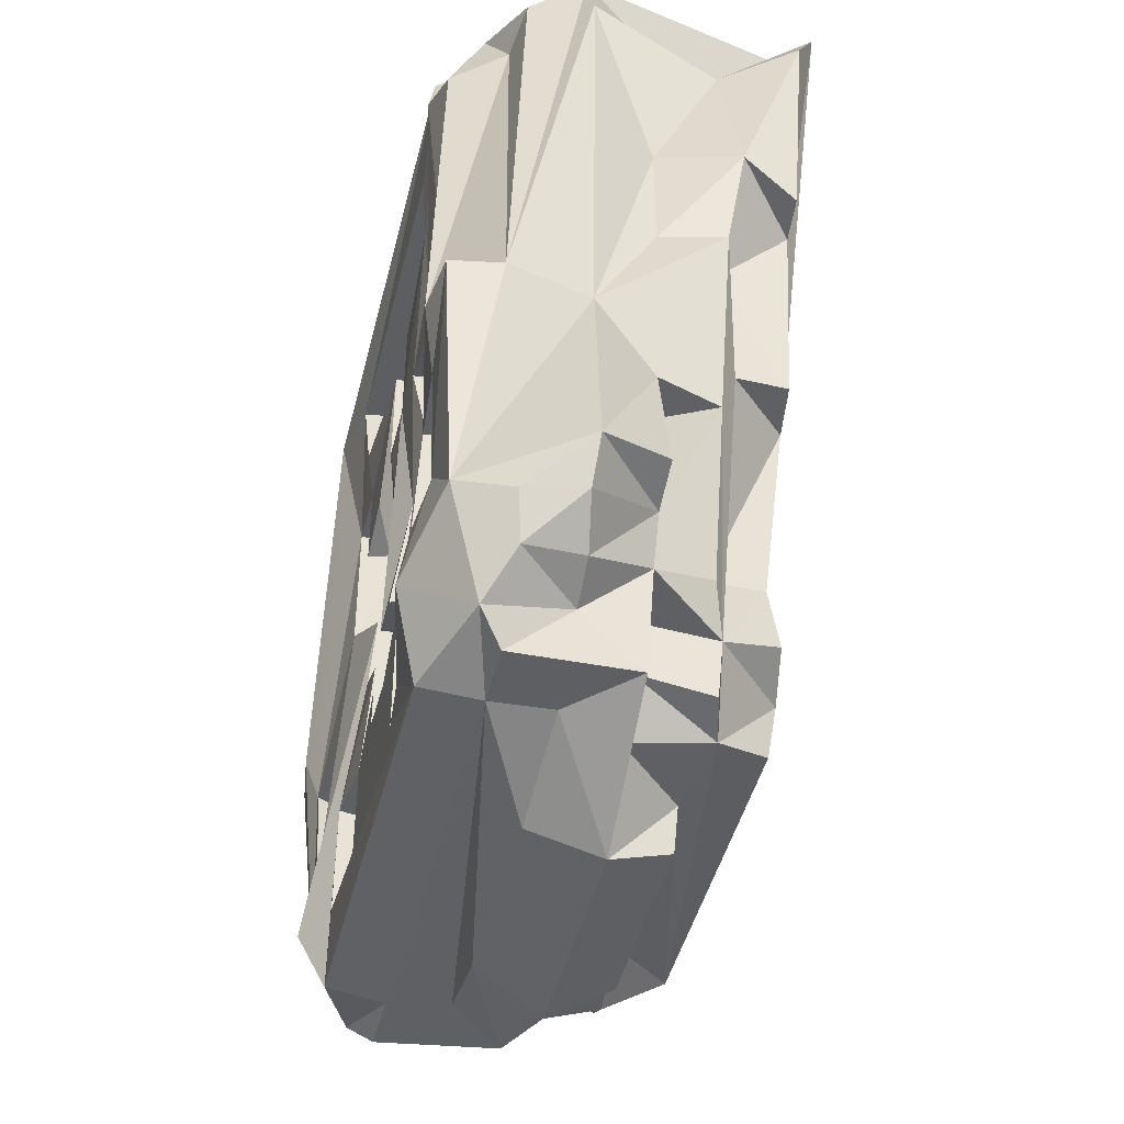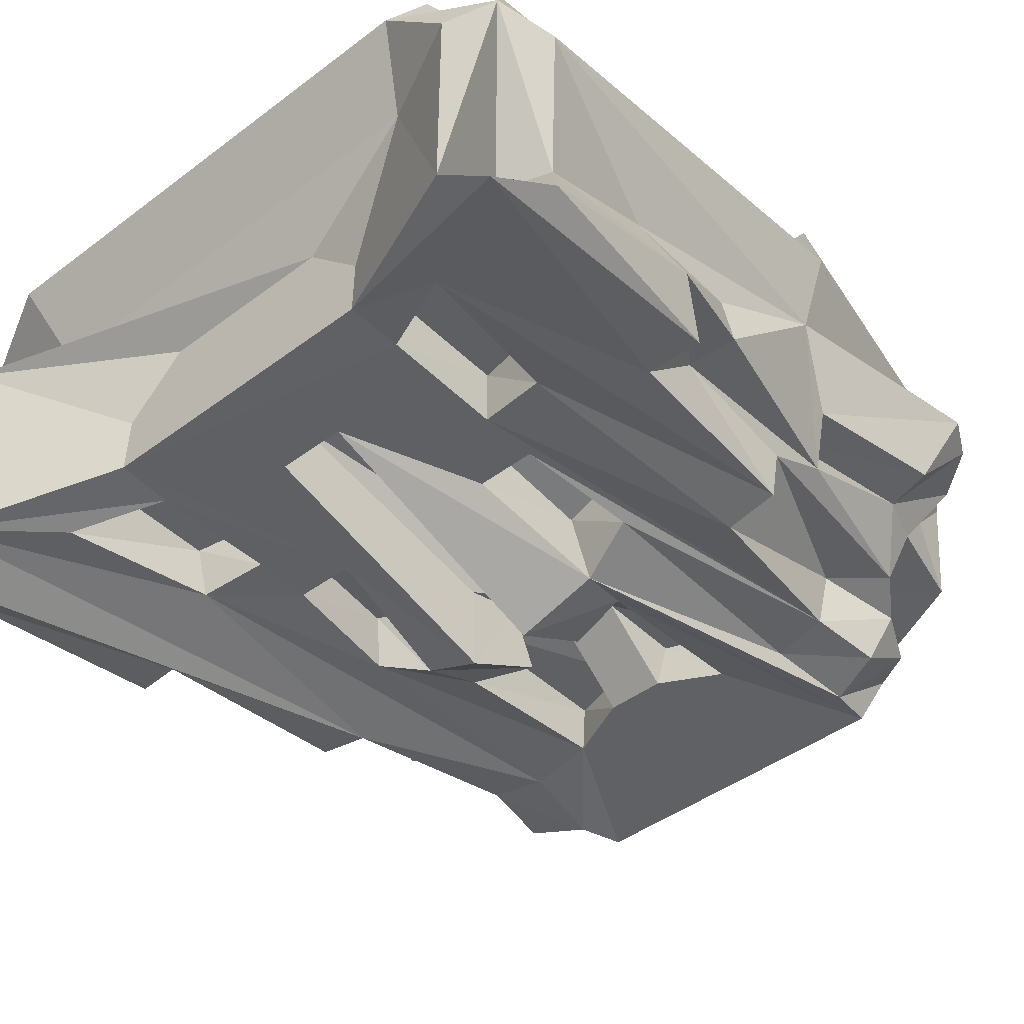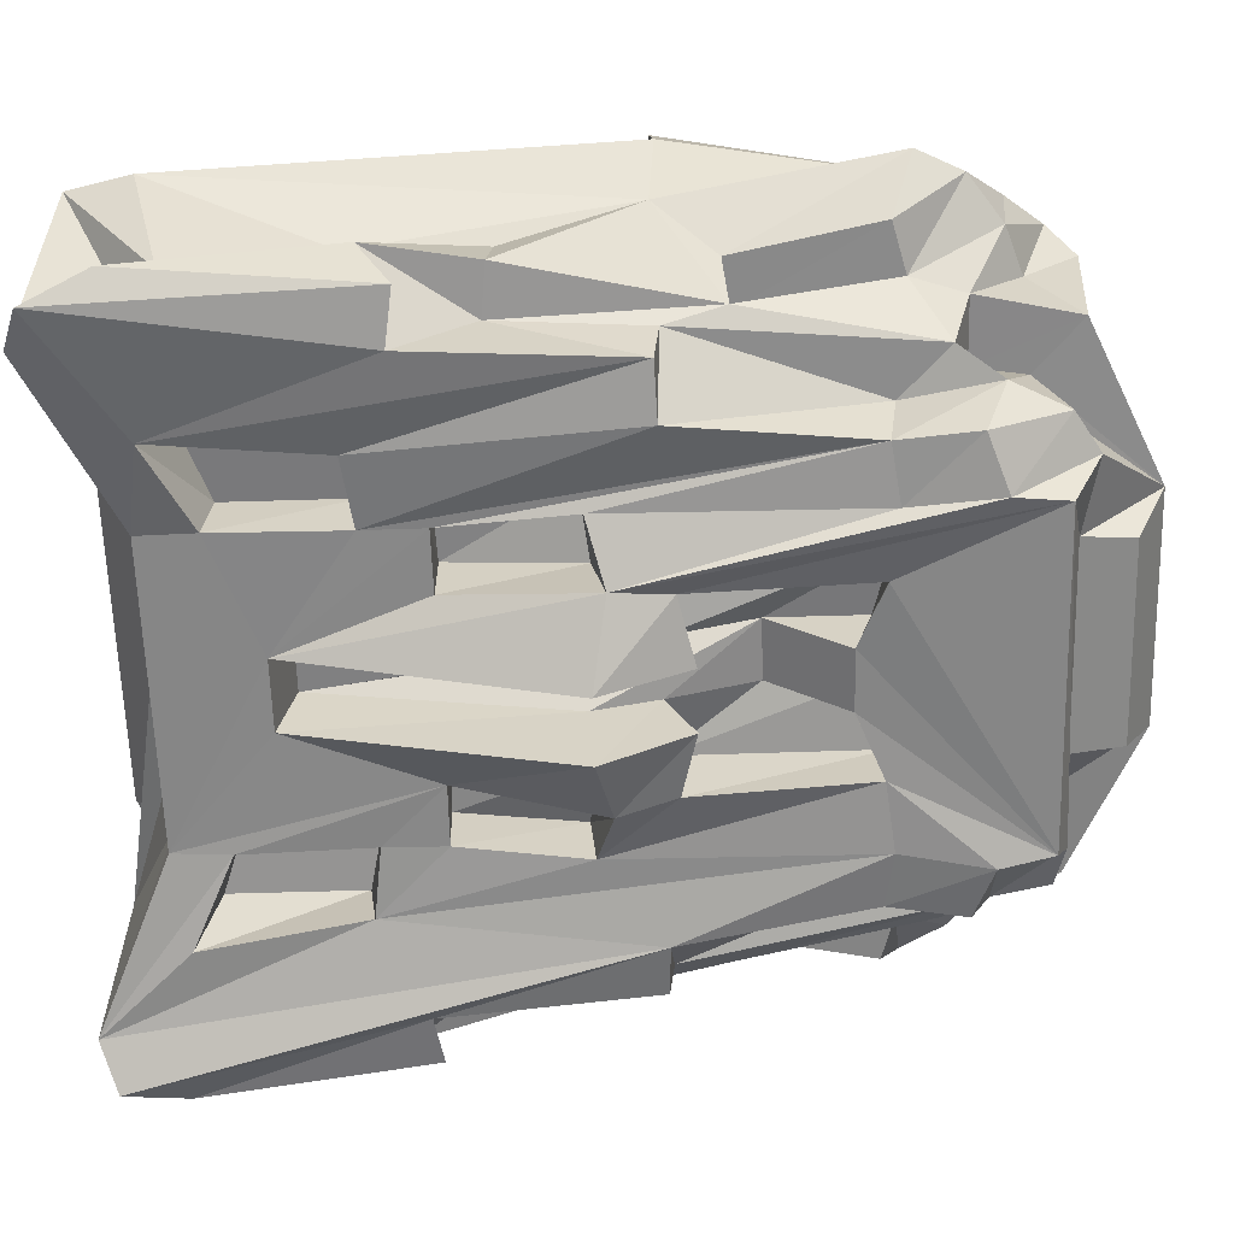
<metadata>
{"format":"obj","ext":"obj","renderer":"f3d","projection":"perspective","resolution":1024,"background":"white","views":[{"elev":-45.6,"azim":76.3,"up":"+Y"},{"elev":-44.0,"azim":-138.7,"up":"+Z"},{"elev":-62.5,"azim":-88.3,"up":"+Z"}]}
</metadata>
<code>
o LargeArmorKit_LOD0
v 0.5468 0.07023 0.09745
v 0.546 0.3958 0.2059
v 0.5649 0.3941 0.4319
v 0.5454 0.6124 -0.01072
v 0.5232 0.6063 0.09873
v 0.5236 0.815 0.09871
v 0.577 1.203 0.2185
v 0.4192 -0.1235 0.203
v 0.4371 -0.03715 0.09752
v 0.4658 0.04882 0.09561
v 0.4073 -0.007348 -0.002123
v 0.419 0.2937 0.09873
v 0.4636 0.6212 -0.01839
v 0.4474 0.3947 -0.1242
v 0.4719 0.7399 -0.1367
v 0.5862 0.386 0.3477
v 0.4397 1.049 0.4238
v 0.315 -0.1236 0.09871
v 0.3148 0.08522 -0.1097
v 0.3289 0.07113 0.4223
v 0.371 1.232 0.3345
v 0.2399 -0.07189 -0.1367
v 0.2266 -0.1585 -0.1245
v 0.2 0.6476 0.3994
v 0.2007 0.801 -0.000366
v 0.2 0.8 -0.1
v 0.1227 -0.1833 -0.01969
v 0.1 -0.1 0.4
v 0.1 0.679 0.3998
v 0 0.2524 0
v 0 0.2476 0.3994
v 0 0.279 0.2991
v -0.1 0.09546 0.3
v -0.1 0.1476 0.4
v -0.1086 0.9344 -0.1
v -0.1 0.7 0.3
v -0.1 0.9 0.4
v -0.2063 0.08522 -0.1097
v -0.3106 -0.1232 0.4114
v -0.3206 -0.1454 0.314
v -0.3106 0.07491 0.4114
v -0.3351 1.077 0.3239
v -0.3106 0.919 0.4114
v -0.3206 1.045 0.4223
v -0.4057 0.8057 0.3028
v -0.4 0.5476 0.3994
v -0.401 0.801 0.4008
v -0.5693 0.04612 0.3262
v 0.4693 0.04612 0.3262
v 0.419 0.08522 0.4114
v 0.4698 0.2767 0.3264
v 0.4372 0.2876 0.4223
v 0.3 0.5476 0.3994
v 0.3057 0.8057 0.3028
v 0.3148 0.8148 -0.1097
v 0.3289 0.8289 -0.01072
v 0.3289 1.045 -0.01072
v 0.2007 0.3481 0.3833
v 0.2215 0.5035 -0.01048
v 0.2007 0.7007 -0.1006
v 0.2106 0.919 0.4114
v 0.2351 1.077 0.3239
v 0.2206 1.045 0.4223
v 0.1063 0.08522 -0.1097
v 0.1124 0.07113 -0.01072
v 0.1 0.179 0.3
v 0.1 0.2935 0.3861
v 0.000429 0.3466 -0.1456
v 0.002885 0.4885 -0.2258
v 0.008603 0.9344 -0.1
v 0.002885 0.9115 0.005771
v 0 0.7 0.3
v -0.1 0.2524 0
v -0.1 0.279 0.3959
v -0.2227 -0.1833 -0.01969
v -0.2429 -0.3179 0.09142
v -0.2004 0.07821 0.3005
v -0.2258 0.4656 -0.1587
v -0.2 0.7 -0.1003
v -0.3266 -0.1585 -0.1245
v -0.3 0.8 0.4
v -0.4175 -0.1663 -0.03176
v -0.4289 0.07113 -0.01072
v -0.4492 0.05082 0.3239
v -0.4289 0.07113 0.4223
v -0.4289 0.2876 0.314
v -0.4148 0.2937 0.4114
v -0.471 1.232 0.3345
v -0.5192 -0.1235 0.203
v -0.5658 0.04882 0.09561
v -0.5723 0.2926 -0.006396
v -0.5474 0.3947 -0.1242
v -0.6832 0.7805 -0.03346
v -0.5742 0.3918 0.4445
v -0.5788 1.096 0.3297
v -0.5962 -0.09621 0.2055
v -0.6047 -0.1047 0.3014
v -0.646 0.3958 0.2059
v -0.6454 0.6124 -0.01072
v -0.6232 0.6063 0.09873
v -0.6236 0.815 0.09871
v -0.7003 1.1 -0.142
v -0.677 1.203 0.2185
v 0.6003 1.1 -0.142
v 0.3303 -0.03898 -0.1199
v 0.2206 0.07113 -0.119
v 0.2215 0.4938 -0.1127
v 0.2041 1.009 -0.1038
v 0.2007 1.102 -0.1006
v 0.1258 0.4656 -0.1587
v 0.1 0.7 -0.1003
v 0 0.129 -0.1
v -0.1029 0.4885 -0.2258
v -0.3399 -0.07189 -0.1367
v -0.3206 0.07113 -0.119
v -0.3007 0.7007 -0.1006
v -0.3041 1.009 -0.1038
v -0.3007 1.102 -0.1006
v -0.4303 -0.03898 -0.1199
v -0.4148 0.08522 -0.1097
v -0.4575 0.3918 -0.1378
v -0.4148 0.8148 -0.1097
v 0.3289 0.07113 -0.01072
v 0.4559 0.3862 -0.03582
v 0.2698 -0.1854 -0.03628
v 0.3446 -0.1701 -0.01658
v 0.1 0.7 0
v 0.1039 0.3964 -0.02771
v 0 0.3929 -0.04832
v 0.000429 0.4983 -0.07636
v -0.1004 0.4983 -0.07636
v -0.1029 0.9115 0.005771
v -0.2154 -0.2665 -0.01331
v -0.2124 0.07113 -0.01072
v -0.1001 0.09902 -0.000366
v -0.3215 0.5035 -0.01048
v -0.2 0.7 0
v -0.2092 0.4885 -0.03428
v -0.3041 0.7041 -0.002123
v -0.3493 -0.2084 -0.02561
v -0.5559 0.3862 -0.03582
v -0.5636 0.6212 -0.01839
v 0.3289 -0.03712 0.09753
v 0.1429 -0.3179 0.09142
v -0.34 -0.188 0.0952
v -0.415 -0.1236 0.09871
v -0.5 -0.2 0.1
v -0.4289 -0.03712 0.09753
v -0.5371 -0.03715 0.09752
v -0.6468 0.07023 0.09745
v 0.569 -0.04163 0.2192
v 0.4962 -0.09621 0.2055
v 0.6069 0.032 0.2136
v 0.4897 1.23 0.214
v -0.669 -0.04163 0.2192
v -0.7016 1.102 0.2129
v -0.5897 1.23 0.214
v 0.5426 1.15 0.3132
v 0.4788 1.096 0.3297
v 0.4098 -0.2142 0.3037
v 0.4446 -0.1696 0.3425
v 0.3289 0.2876 0.314
v 0.4264 1.199 0.3614
v 0.2007 0.801 0.3005
v 0.2206 -0.1454 0.314
v 0.2206 0.07113 0.314
v 0.1 0.6955 0.3
v 0 0.1476 0.3
v 0 0.4955 0.2848
v 0 0.9 0.3
v 0 0.07896 0.3
v -0.1 0.179 0.3
v -0.1 0.2955 0.2977
v -0.1 0.9 0.3
v -0.2 0.3476 0.2825
v -0.2 0.6955 0.3
v -0.3 0.5476 0.291
v -0.3 0.679 0.3
v -0.3206 0.9371 0.314
v -0.3007 0.801 0.3005
v -0.401 0.5796 0.3005
v -0.4065 -0.2121 0.3032
v -0.5098 -0.2142 0.3037
v -0.6426 1.15 0.3132
v 0.4742 0.3918 0.4445
v 0.3563 -0.07238 0.4434
v 0.3148 0.2937 0.4114
v 0.2106 0.08522 0.4114
v 0.3386 1.172 0.4298
v 0.1 0.07896 0.4
v 0 0.07058 0.4
v 0 0.479 0.3716
v 0 0.7 0.4
v -0.1 0.07896 0.4
v -0.1 0.479 0.3716
v -0.2 -0.1 0.4
v -0.2 0.2935 0.3861
v -0.4012 -0.2023 0.401
v -0.4563 -0.07238 0.4434
v -0.4552 1.087 0.4426
v -0.4386 1.172 0.4298
v -0.5372 0.2876 0.4223
v -0.5397 1.049 0.4238
v -0.6649 0.3941 0.4319
v 0.1154 -0.2665 -0.01331
v 0.301 -0.2018 0.2002
v 0.4 -0.2 0.1
v 0.1143 -0.262 0.2067
v -0.2143 -0.262 0.2067
v -0.401 -0.2018 0.2002
v 0.3065 -0.2121 0.3032
v 0.3012 -0.2023 0.401
v 0.24 -0.188 0.0952
v 0.5047 -0.1047 0.3014
v -0.5446 -0.1696 0.3425
v 0.3599 -0.07698 -0.02224
v -0.4599 -0.07698 -0.02224
v -0.5073 -0.007348 -0.002123
v 0.5015 -0.001267 0.4008
v 0.538 -0.03108 0.3117
v -0.638 -0.03108 0.3117
v -0.6015 -0.001267 0.4008
v -0.7069 0.032 0.2136
v 0.1004 0.09466 0.3005
v -0.2 0.07058 0.4
v -0.3206 0.07111 0.314
v 0.5 0.3 0.1
v 0.4723 0.2926 -0.006396
v -0.519 0.2937 0.09873
v -0.6 0.3 0.1
v -0.5698 0.2767 0.3264
v 0.3575 0.3918 -0.1378
v 0.1091 0.3725 -0.135
v -0.1 0.3929 -0.04832
v -0.2091 0.3725 -0.135
v -0.1004 0.3466 -0.1456
v -0.2039 0.3964 -0.02771
v 0.1 0.4476 0.3521
v 0.1 0.479 0.2716
v -0.2 0.479 0.2716
v -0.1 0.4955 0.2848
v -0.2 0.4476 0.3521
v 0.5585 0.7266 -0.1245
v 0.5832 0.7805 -0.03346
v 0.2041 0.7041 -0.002123
v -0.6585 0.7266 -0.1245
v -0.5719 0.7399 -0.1367
v 0.2 0.679 0.3
v -0.2 0.679 0.3998
v -0.3 0.6476 0.3994
v 0.301 0.801 0.4008
v 0.2 0.8 0.4
v 0.3492 1.077 -0.1323
v 0.2007 1.002 -0.000366
v -0.3007 1.002 -0.000366
v -0.4492 1.077 -0.1323
v -0.4289 1.045 -0.01072
v 0.1024 -0.109 0.3028
v 0.2106 -0.1232 0.4114
v -0.2024 -0.109 0.3028
v 0.000141 0.09902 -0.000366
v -0.1 0.129 -0.1
v 0.3492 0.05082 0.3239
v -0.519 0.08522 0.4114
v 0.1 0.1476 0.4
v -0.2 0.1476 0.3
v 0.2041 0.3788 0.29
v 0.1 0.3476 0.2825
v -0.3041 0.3788 0.29
v -0.3007 0.3481 0.3833
v -0.6862 0.386 0.3477
v 0.1092 0.4885 -0.03428
v -0.3215 0.4938 -0.1127
v 0.301 0.5796 0.3005
v 0.2 0.5476 0.291
v 0.2 0.4935 0.3732
v -0.3 0.4935 0.3732
v -0.1 0.7 0.4
v -0.3 0.8 -0.1
v -0.3007 0.801 -0.000366
v -0.4289 0.8289 -0.01072
v 0.2206 0.9371 0.314
v 0 0.9 0.4
v 0.5625 1.199 -0.1831
v 0.5454 1.045 -0.01072
v 0.4633 1.077 -0.01827
v -0.6625 1.199 -0.1831
v -0.5633 1.077 -0.01827
v -0.6454 1.045 -0.01072
v 0.6016 1.102 0.2129
v 0.3552 1.087 0.4426
v -0.5264 1.199 0.3614
v 0.4884 1.228 -0.1452
v 0.2 1.1 0
v 0.1 1.1 0
v -0.2 1.1 0
v -0.5884 1.228 -0.1452
v -0.3 1.1 0
v 0.1 1.1 0.1
v -0.2 1.1 0.1
v 0.329 1.154 0.2058
v -0.429 1.154 0.2058
f 151 214 152
f 220 214 151
f 153 220 151
f 153 219 220
f 227 153 1
f 2 219 153
f 2 227 228
f 2 153 227
f 16 219 2
f 3 219 16
f 4 2 228
f 5 2 4
f 244 5 4
f 6 2 5
f 6 5 244
f 104 244 243
f 285 6 244
f 285 244 104
f 290 16 2
f 290 6 285
f 290 2 6
f 7 16 290
f 158 16 7
f 8 160 207
f 161 160 8
f 9 8 207
f 152 8 9
f 10 9 11
f 10 152 9
f 151 152 10
f 228 10 11
f 12 10 228
f 13 124 14
f 15 13 14
f 244 13 15
f 159 185 16
f 17 185 159
f 293 7 286
f 293 286 284
f 154 7 293
f 216 18 126
f 143 18 216
f 161 212 211
f 186 212 161
f 19 216 105
f 123 216 19
f 162 20 263
f 187 20 162
f 232 123 19
f 124 123 232
f 21 291 163
f 189 291 21
f 22 125 23
f 164 24 248
f 252 24 164
f 108 25 26
f 254 25 108
f 27 144 205
f 224 28 258
f 190 28 224
f 111 272 110
f 127 272 111
f 167 238 239
f 29 238 167
f 30 261 112
f 169 31 32
f 192 31 169
f 172 194 33
f 34 194 172
f 113 234 236
f 131 234 113
f 35 131 113
f 132 131 35
f 174 278 36
f 37 278 174
f 235 134 38
f 237 134 235
f 175 225 266
f 197 225 175
f 226 39 40
f 41 39 226
f 177 270 269
f 277 270 177
f 116 136 273
f 139 136 116
f 42 43 179
f 44 43 42
f 45 46 181
f 47 46 45
f 256 281 122
f 257 281 256
f 231 264 48
f 202 264 231
f 49 50 51
f 51 50 52
f 274 53 54
f 54 53 251
f 55 56 253
f 253 56 57
f 165 259 166
f 166 259 188
f 267 58 275
f 275 58 276
f 107 59 60
f 60 59 245
f 282 61 62
f 62 61 63
f 64 65 233
f 233 65 128
f 66 265 268
f 268 265 67
f 171 191 168
f 68 129 69
f 69 129 130
f 69 130 70
f 70 130 71
f 72 193 170
f 170 193 283
f 262 135 73
f 173 74 241
f 241 74 195
f 133 76 75
f 260 196 77
f 77 196 225
f 78 138 79
f 79 138 137
f 240 242 176
f 176 242 249
f 80 140 114
f 114 140 82
f 178 250 180
f 180 250 81
f 279 280 117
f 117 280 255
f 82 146 217
f 217 146 148
f 182 198 215
f 215 198 199
f 119 217 120
f 120 217 83
f 84 85 86
f 86 85 87
f 120 83 121
f 121 83 141
f 292 200 88
f 88 200 201
f 147 183 89
f 89 183 215
f 147 89 149
f 149 89 96
f 218 149 90
f 149 96 90
f 90 96 155
f 218 90 91
f 91 90 229
f 92 141 142
f 92 142 247
f 247 142 93
f 271 94 95
f 95 94 203
f 288 103 297
f 287 288 297
f 297 103 157
f 96 97 155
f 155 97 221
f 155 221 223
f 221 222 223
f 150 223 230
f 223 222 98
f 91 230 98
f 230 223 98
f 98 222 271
f 271 222 204
f 91 98 99
f 99 98 100
f 99 100 93
f 100 98 101
f 93 100 101
f 246 93 102
f 93 101 289
f 102 93 289
f 98 271 156
f 289 101 156
f 101 98 156
f 156 271 103
f 103 271 184
f 15 104 243
f 284 104 15
f 232 15 14
f 232 284 15
f 232 293 284
f 55 293 232
f 253 293 55
f 22 19 105
f 106 232 19
f 106 55 232
f 106 19 22
f 107 55 106
f 60 55 107
f 26 55 60
f 108 293 253
f 109 293 108
f 64 22 23
f 64 106 22
f 64 107 106
f 233 107 64
f 110 107 233
f 111 26 60
f 111 109 108
f 111 108 26
f 112 64 23
f 68 110 233
f 69 111 110
f 69 110 68
f 70 109 111
f 70 111 69
f 262 112 23
f 35 109 70
f 38 262 23
f 235 113 236
f 78 35 113
f 78 113 235
f 79 35 78
f 80 38 23
f 80 235 38
f 80 78 235
f 114 78 80
f 115 78 114
f 273 78 115
f 116 35 79
f 279 35 116
f 117 109 35
f 117 35 279
f 118 109 117
f 119 115 114
f 120 273 115
f 120 115 119
f 120 279 116
f 120 116 273
f 121 279 120
f 122 279 121
f 256 118 117
f 92 122 121
f 92 256 122
f 247 256 92
f 287 118 256
f 287 256 247
f 297 118 287
f 246 287 247
f 102 287 246
f 124 4 228
f 13 244 4
f 13 4 124
f 216 124 228
f 216 228 11
f 123 124 216
f 125 216 126
f 25 57 56
f 254 57 25
f 272 245 59
f 127 245 272
f 261 128 65
f 30 128 261
f 129 128 30
f 73 130 129
f 73 129 30
f 73 71 130
f 234 71 73
f 131 71 234
f 132 71 131
f 133 27 205
f 75 27 133
f 134 73 135
f 134 234 73
f 237 234 134
f 136 137 138
f 139 137 136
f 281 255 280
f 257 255 281
f 218 141 83
f 218 83 217
f 91 141 218
f 91 142 141
f 99 93 142
f 99 142 91
f 10 227 1
f 12 227 10
f 18 9 207
f 143 9 18
f 213 18 207
f 144 213 207
f 146 145 76
f 147 146 76
f 147 148 146
f 149 148 147
f 150 229 90
f 230 229 150
f 8 151 152
f 152 153 151
f 156 157 103
f 214 220 161
f 16 158 159
f 160 161 211
f 49 51 263
f 263 51 162
f 159 158 163
f 163 158 21
f 274 54 275
f 275 54 248
f 248 54 164
f 165 166 258
f 258 166 224
f 267 275 268
f 275 248 268
f 268 248 239
f 239 248 167
f 66 268 168
f 268 239 168
f 168 239 32
f 32 239 169
f 282 62 170
f 168 32 33
f 171 168 33
f 33 32 172
f 172 32 173
f 72 170 36
f 170 62 174
f 36 170 174
f 173 241 266
f 172 173 266
f 266 241 175
f 175 241 240
f 260 77 40
f 40 77 226
f 240 176 269
f 175 240 269
f 269 176 177
f 177 176 178
f 174 62 179
f 179 62 42
f 178 180 181
f 177 178 181
f 181 180 45
f 182 215 183
f 84 86 48
f 48 86 231
f 292 88 95
f 97 215 221
f 95 88 184
f 271 95 184
f 219 3 50
f 50 3 52
f 52 3 185
f 219 50 186
f 186 50 20
f 52 185 187
f 185 17 187
f 187 17 53
f 53 17 251
f 251 17 291
f 186 20 259
f 212 186 259
f 20 187 259
f 187 53 259
f 259 53 188
f 188 53 58
f 58 53 276
f 291 189 252
f 251 291 252
f 252 189 61
f 61 189 63
f 212 259 28
f 188 58 190
f 190 58 265
f 265 58 67
f 252 61 29
f 24 252 29
f 190 265 191
f 28 190 191
f 238 29 192
f 29 61 193
f 192 29 193
f 193 61 283
f 28 191 194
f 31 192 74
f 192 193 74
f 74 193 195
f 195 193 278
f 212 28 196
f 194 34 196
f 28 194 196
f 196 34 225
f 278 37 242
f 195 278 242
f 242 37 249
f 212 196 39
f 225 197 41
f 41 197 270
f 249 37 250
f 250 37 81
f 81 37 43
f 63 189 44
f 212 39 198
f 270 277 198
f 39 41 198
f 41 270 198
f 198 277 199
f 199 277 85
f 85 277 87
f 87 277 46
f 81 43 47
f 43 44 47
f 44 189 200
f 47 44 200
f 200 189 201
f 199 85 264
f 87 46 202
f 46 47 202
f 47 200 202
f 202 200 94
f 94 200 203
f 199 264 222
f 264 202 222
f 202 94 222
f 222 94 204
f 144 133 205
f 76 133 144
f 206 144 207
f 208 76 144
f 208 144 206
f 209 147 76
f 209 76 208
f 210 147 209
f 160 206 207
f 211 208 206
f 211 206 160
f 211 209 208
f 211 210 209
f 182 147 210
f 182 210 211
f 183 147 182
f 212 182 211
f 198 182 212
f 125 80 23
f 27 80 125
f 75 80 27
f 140 80 75
f 18 125 126
f 213 27 125
f 213 125 18
f 144 27 213
f 76 140 75
f 145 82 140
f 145 140 76
f 146 82 145
f 214 8 152
f 161 8 214
f 215 96 89
f 97 96 215
f 216 22 105
f 125 22 216
f 82 119 114
f 217 119 82
f 9 216 11
f 143 216 9
f 148 218 217
f 149 218 148
f 219 161 220
f 186 161 219
f 199 221 215
f 222 221 199
f 153 10 1
f 151 10 153
f 155 150 90
f 223 150 155
f 188 224 166
f 190 224 188
f 225 226 77
f 41 226 225
f 12 228 227
f 230 91 229
f 52 162 51
f 187 162 52
f 31 173 32
f 74 173 31
f 87 231 86
f 202 231 87
f 124 232 14
f 128 68 233
f 129 68 128
f 234 235 236
f 237 235 234
f 141 92 121
f 238 169 239
f 192 169 238
f 195 240 241
f 242 240 195
f 244 15 243
f 245 111 60
f 127 111 245
f 137 116 79
f 139 116 137
f 93 246 247
f 24 167 248
f 29 167 24
f 249 178 176
f 250 178 249
f 251 164 54
f 252 164 251
f 81 45 180
f 47 45 81
f 71 35 70
f 132 35 71
f 57 108 253
f 254 108 57
f 255 256 117
f 257 256 255
f 63 42 62
f 44 42 63
f 165 258 259
f 259 258 28
f 260 40 196
f 196 40 39
f 64 112 65
f 65 112 261
f 262 38 135
f 135 38 134
f 49 263 50
f 50 263 20
f 171 33 191
f 191 33 194
f 84 48 85
f 85 48 264
f 66 168 265
f 265 168 191
f 172 266 34
f 34 266 225
f 112 262 30
f 30 262 73
f 3 16 185
f 267 268 58
f 58 268 67
f 175 269 197
f 197 269 270
f 94 271 204
f 107 110 59
f 59 110 272
f 78 273 138
f 138 273 136
f 274 275 53
f 53 275 276
f 177 181 277
f 277 181 46
f 72 36 193
f 193 36 278
f 55 26 56
f 56 26 25
f 279 122 280
f 280 122 281
f 282 170 61
f 61 170 283
f 174 179 37
f 37 179 43
f 104 284 285
f 285 284 286
f 287 102 288
f 288 102 289
f 285 286 290
f 290 286 7
f 288 289 103
f 103 289 156
f 159 163 17
f 17 163 291
f 292 95 200
f 200 95 203
f 293 109 294
f 109 118 294
f 294 118 295
f 295 118 296
f 118 297 298
f 296 118 298
f 295 296 299
f 294 295 299
f 296 298 300
f 299 296 300
f 293 294 154
f 294 299 154
f 299 300 154
f 154 300 301
f 298 297 302
f 301 300 302
f 300 298 302
f 302 297 157
f 154 301 158
f 7 154 158
f 301 302 21
f 158 301 21
f 157 103 88
f 21 302 88
f 302 157 88
f 88 103 184
f 21 88 189
f 189 88 201

</code>
